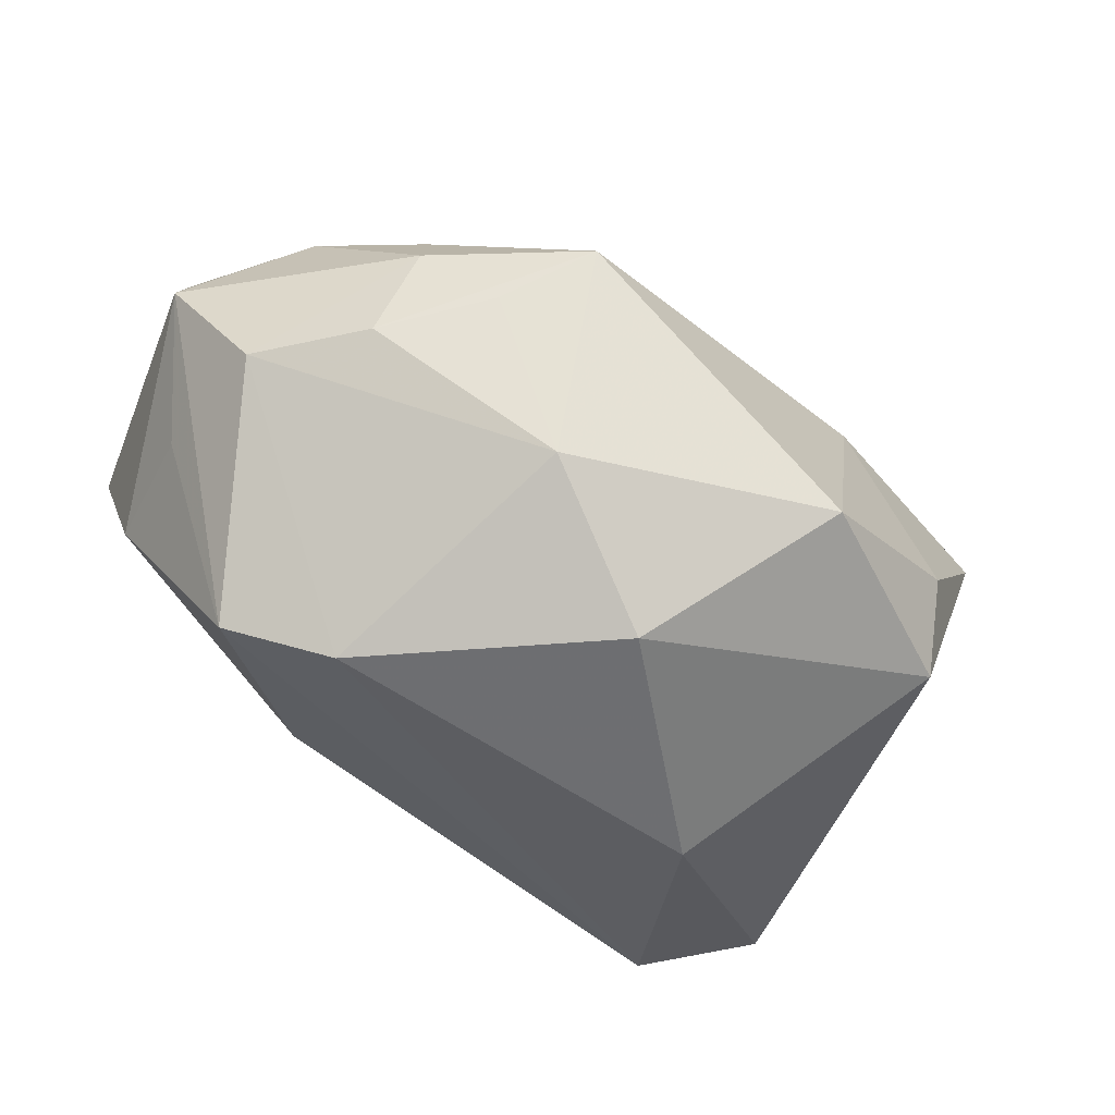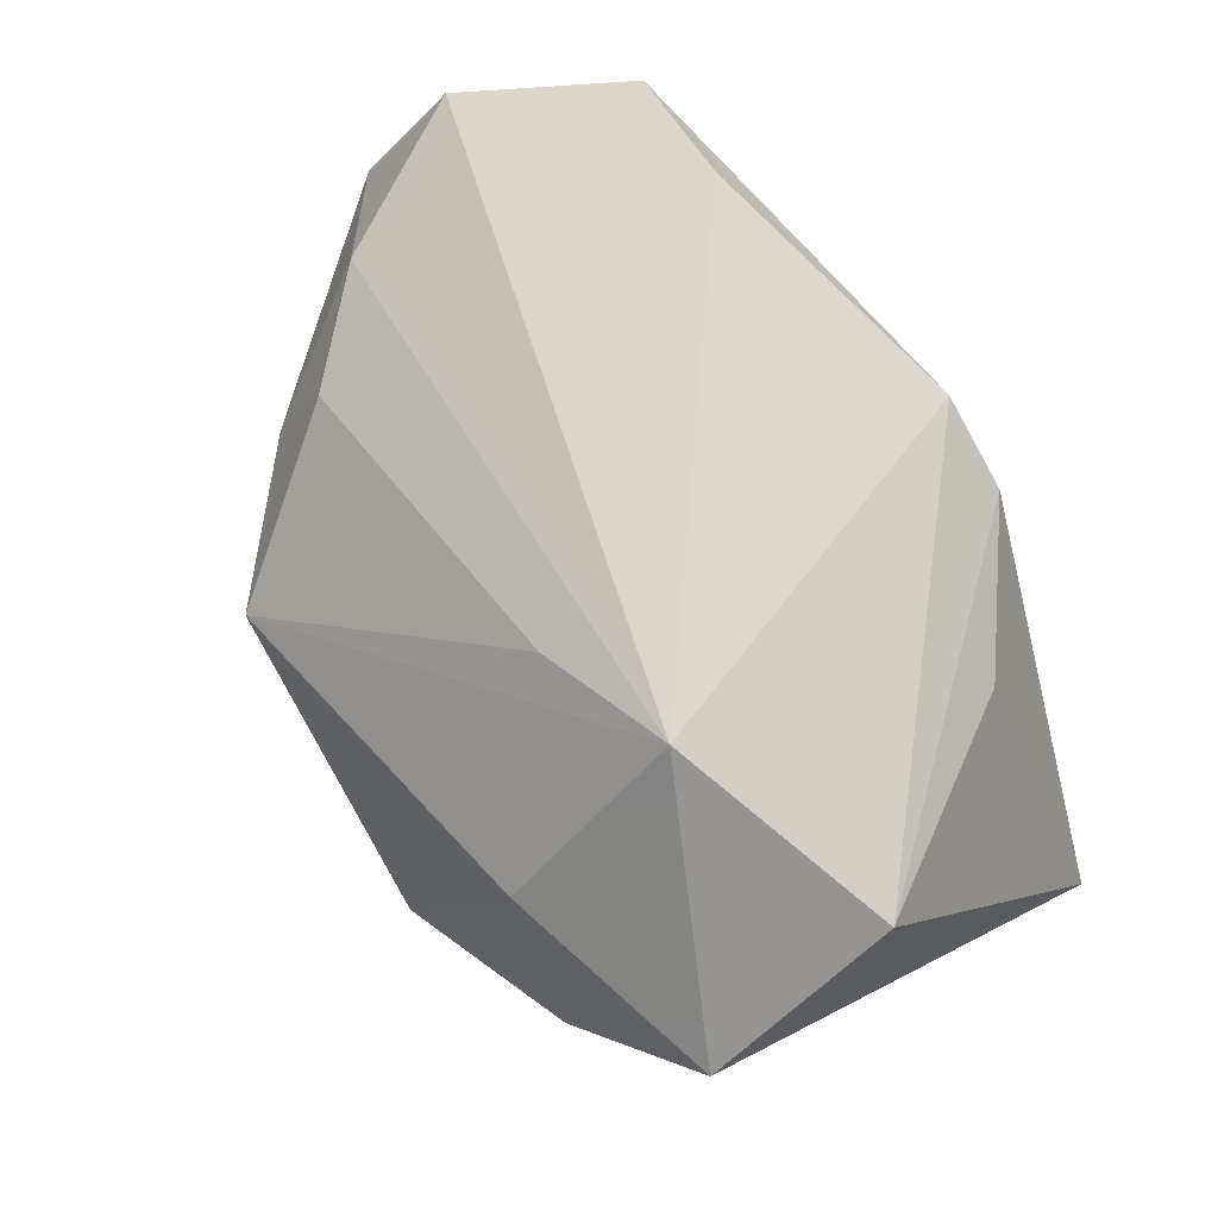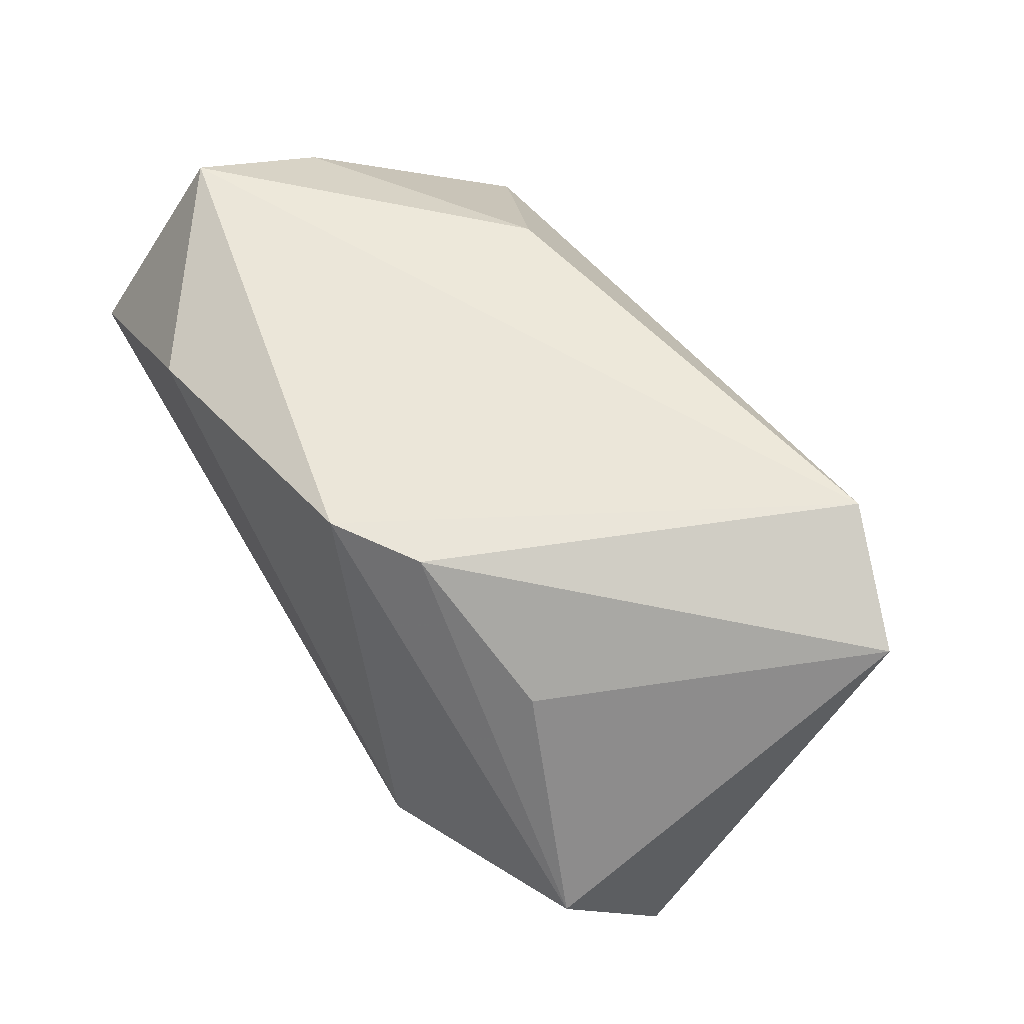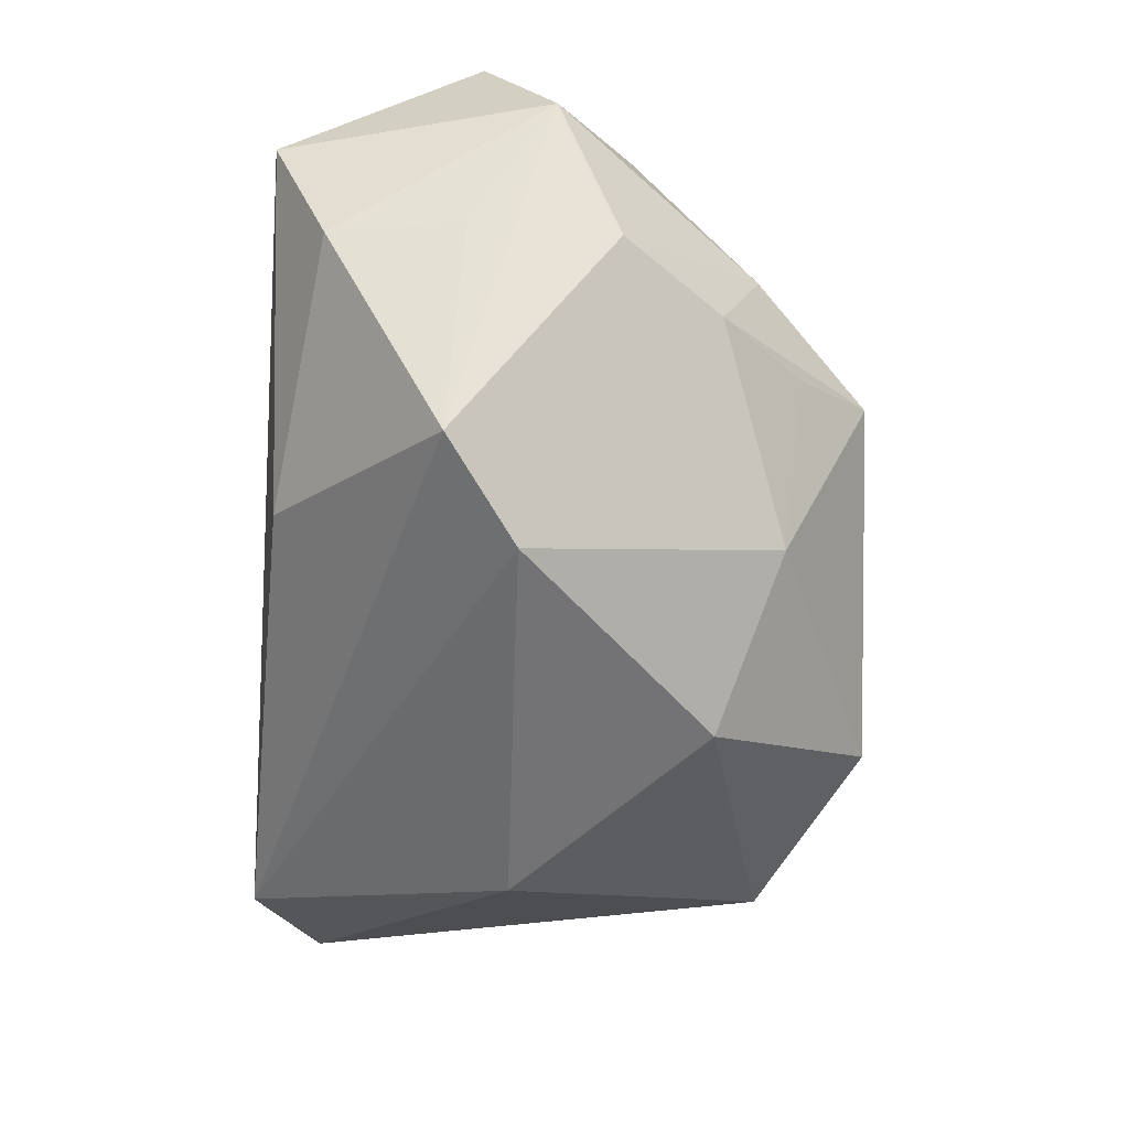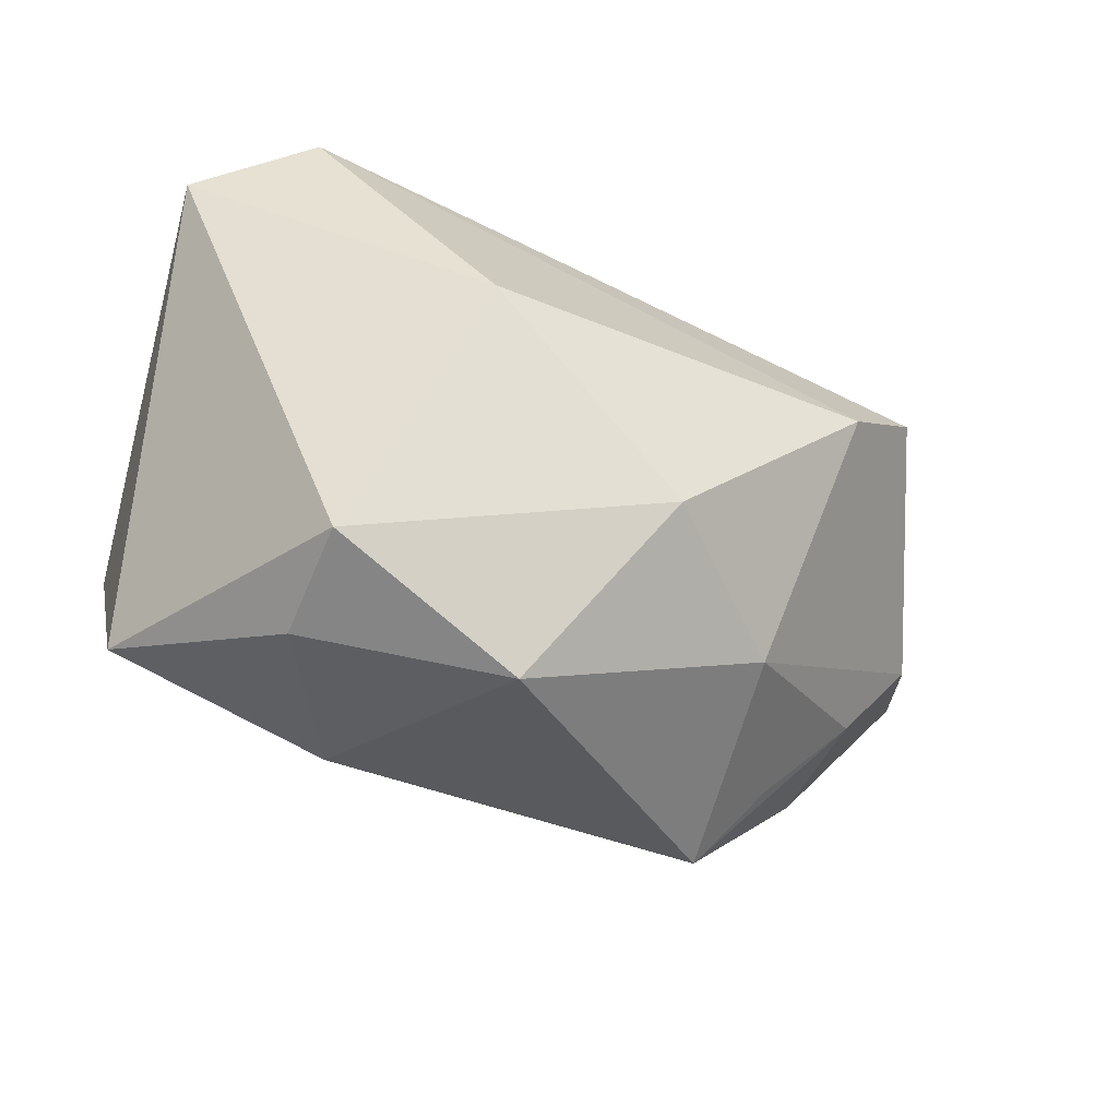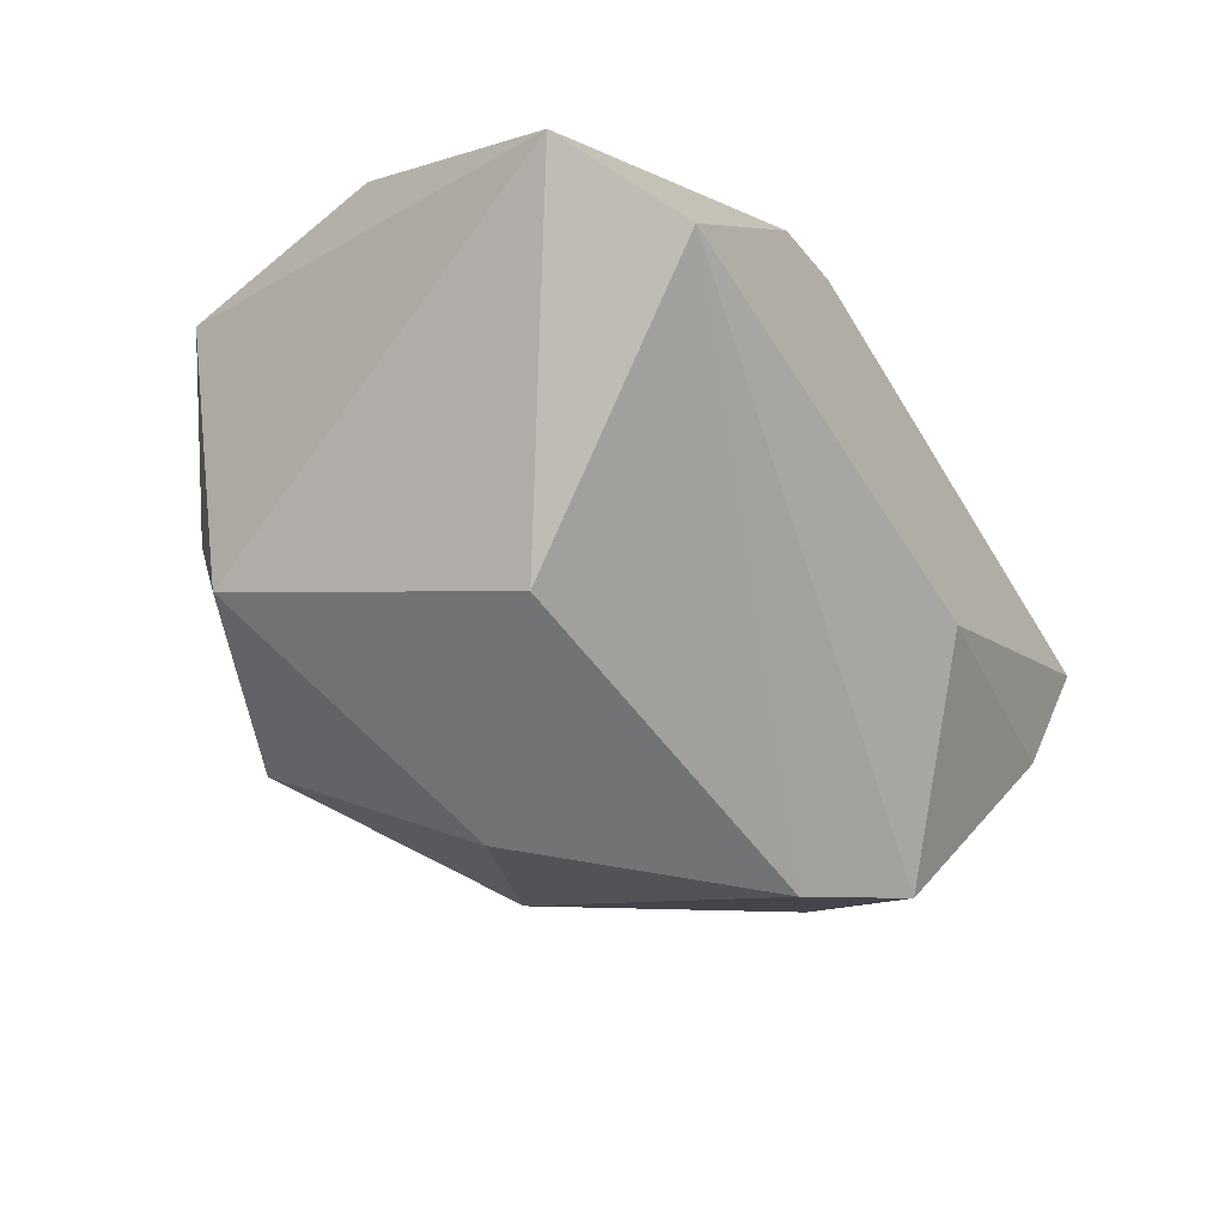
<metadata>
{"format":"obj","ext":"obj","renderer":"f3d","projection":"perspective","resolution":1024,"background":"white","views":[{"elev":-50.3,"azim":-36.5,"up":"+Z"},{"elev":72.3,"azim":55.7,"up":"+Z"},{"elev":57.7,"azim":55.7,"up":"+Y"},{"elev":-51.1,"azim":-93.6,"up":"+Z"},{"elev":-41.9,"azim":156.8,"up":"+Y"},{"elev":-60.7,"azim":123.8,"up":"+Z"}]}
</metadata>
<code>
v 0.01744 -0.02749 0.008963
v 0.01615 0.0006755 -0.02994
v -0.03671 -0.008081 0.01969
v -0.0394 0.02072 -0.001165
v 0.03127 0.02675 -0.01856
v 0.0269 0.01666 0.0157
v -0.003381 -0.01761 -0.02769
v -0.0327 0.008762 -0.02195
v -0.01532 0.02459 -0.01284
v -0.01697 -0.02346 -0.01644
v 0.02682 -0.02839 -0.008543
v -0.02864 -0.01703 0.01619
v -0.03358 -0.01657 -0.002832
v -0.01902 -0.03264 0.004042
v -0.04149 -0.006579 -0.002347
v 0.03928 -0.003748 0.01991
v 0.003903 -0.01498 0.02212
v 0.04301 0.02035 -0.01386
v -0.02377 0.001746 -0.02661
v -0.04364 0.00687 0.02404
v 0.01337 0.02675 0.01907
v 0.005068 0.02675 0.02374
v 0.03971 -0.02186 0.007948
v 0.02678 -0.02518 -0.02005
v -0.04755 -0.0002088 0.01067
v 0.008112 -0.0341 -0.01729
v -0.04154 0.007689 -0.001365
v 0.01747 -0.01116 0.02619
v -0.02512 -0.02518 -0.000358
v -0.04041 0.0263 0.01171
v -0.02274 0.02161 0.02619
v -0.03145 -0.02069 0.006756
f 19 2 7
f 18 21 6
f 5 21 18
f 18 2 5
f 9 30 5
f 5 8 9
f 22 21 5
f 5 30 22
f 5 2 19
f 19 8 5
f 16 23 18
f 18 6 16
f 28 23 16
f 16 6 21
f 16 22 28
f 16 21 22
f 1 14 26
f 28 14 1
f 1 23 28
f 19 7 10
f 26 14 10
f 10 7 26
f 15 8 19
f 19 10 15
f 22 30 31
f 31 30 20
f 28 22 31
f 31 20 28
f 17 14 28
f 28 12 17
f 17 12 14
f 18 23 24
f 26 7 24
f 24 7 2
f 24 2 18
f 20 30 25
f 8 15 25
f 13 15 10
f 26 24 11
f 11 24 23
f 11 1 26
f 23 1 11
f 14 12 32
f 32 13 14
f 32 25 15
f 15 13 32
f 4 25 30
f 9 8 4
f 4 30 9
f 29 10 14
f 14 13 29
f 29 13 10
f 3 32 12
f 25 32 3
f 20 25 3
f 28 20 3
f 3 12 28
f 8 25 27
f 27 4 8
f 25 4 27

</code>
